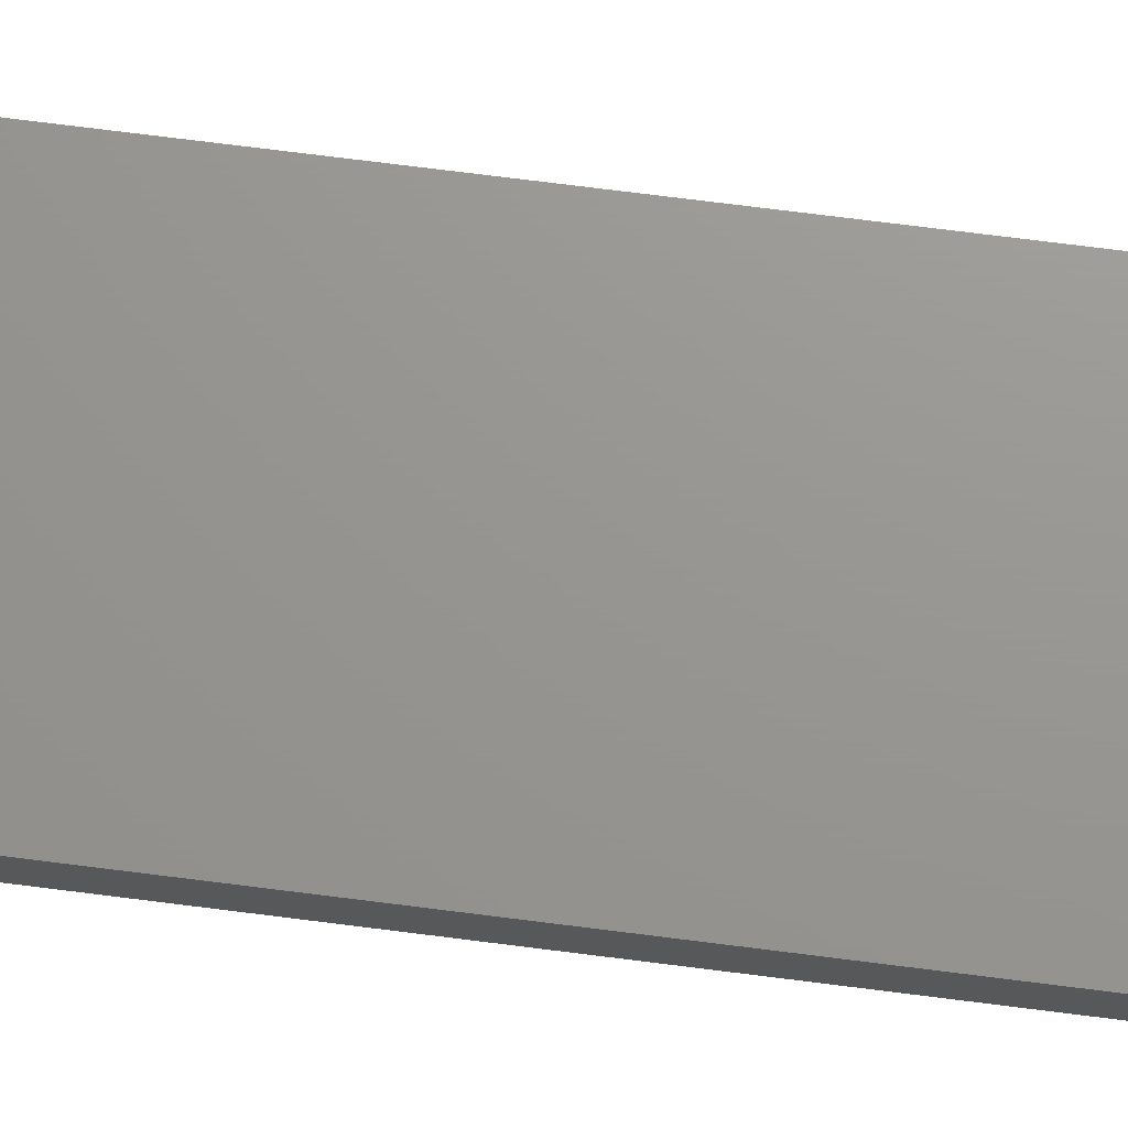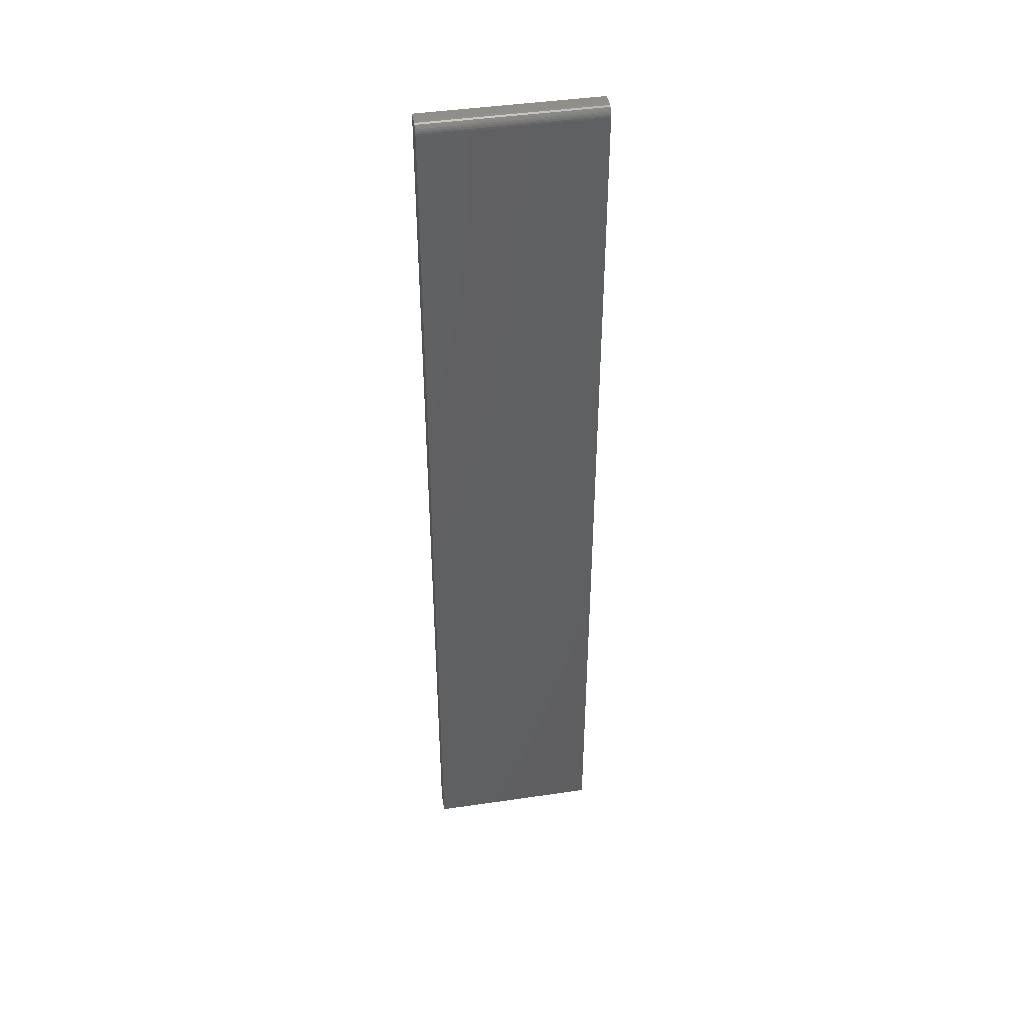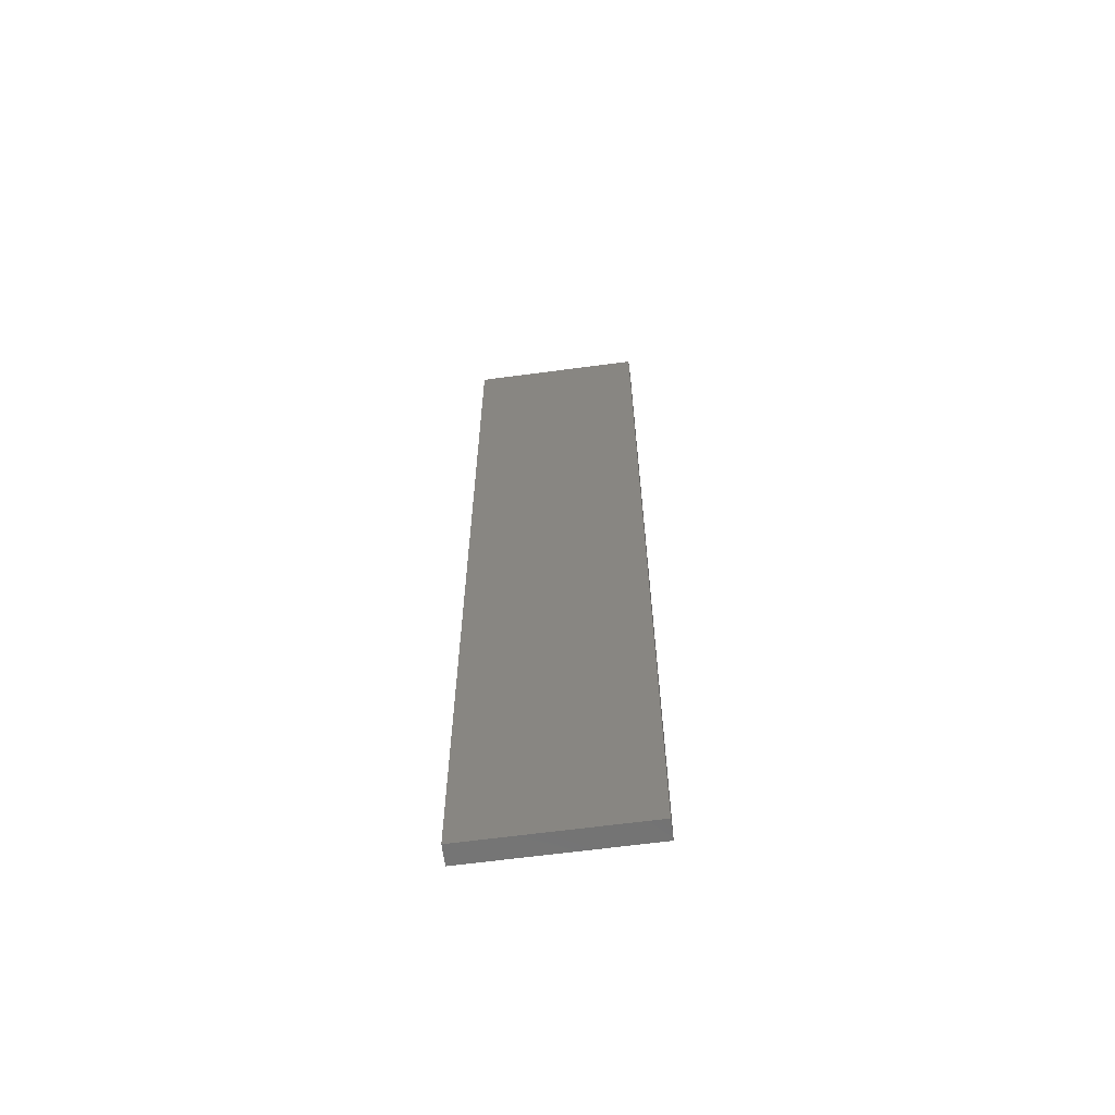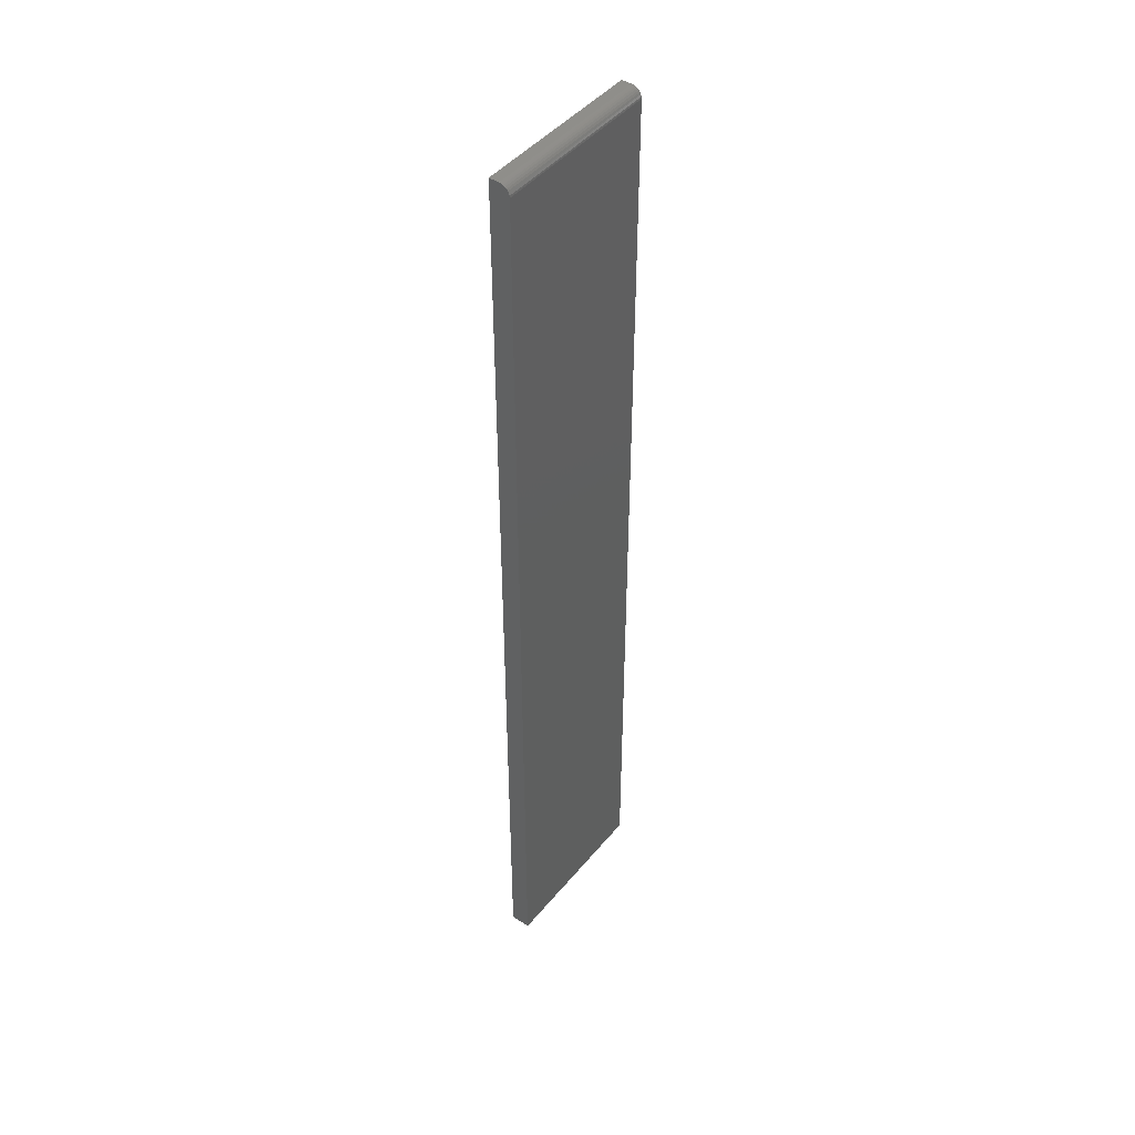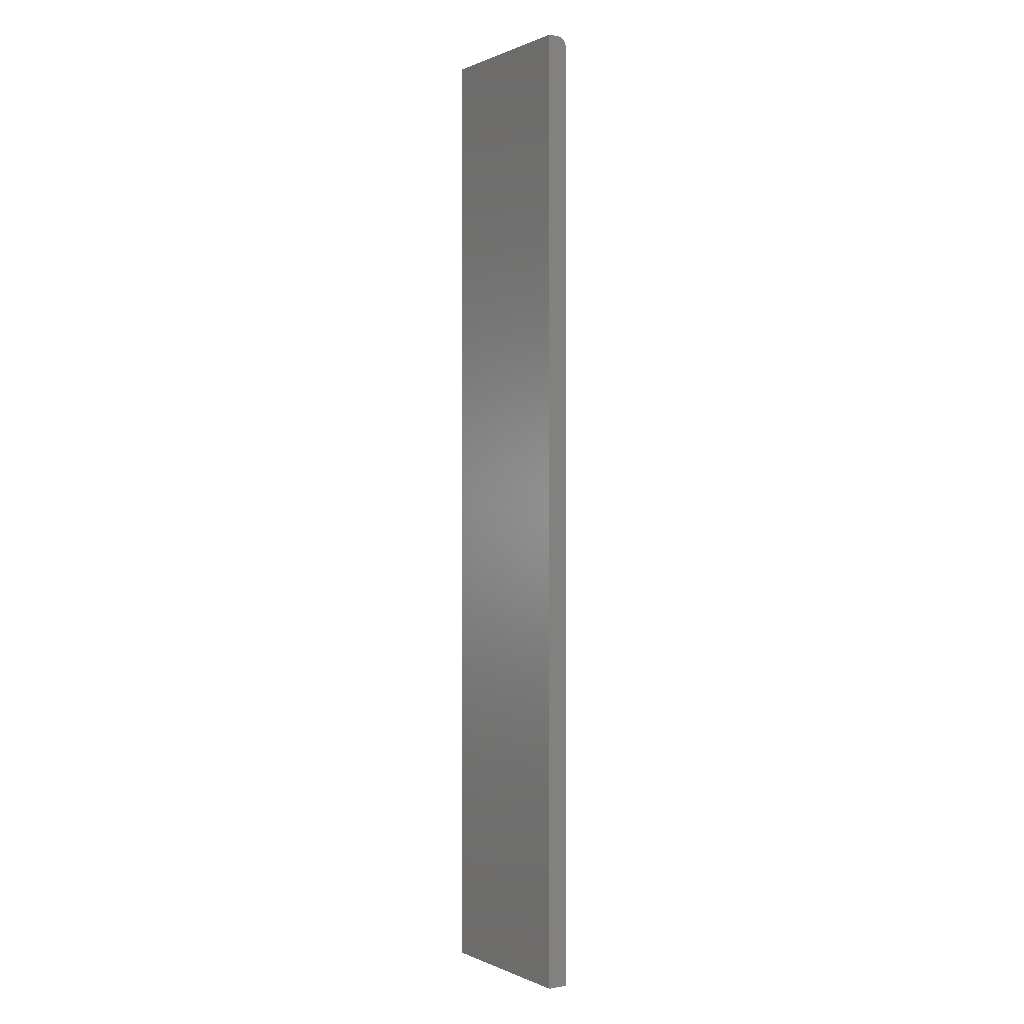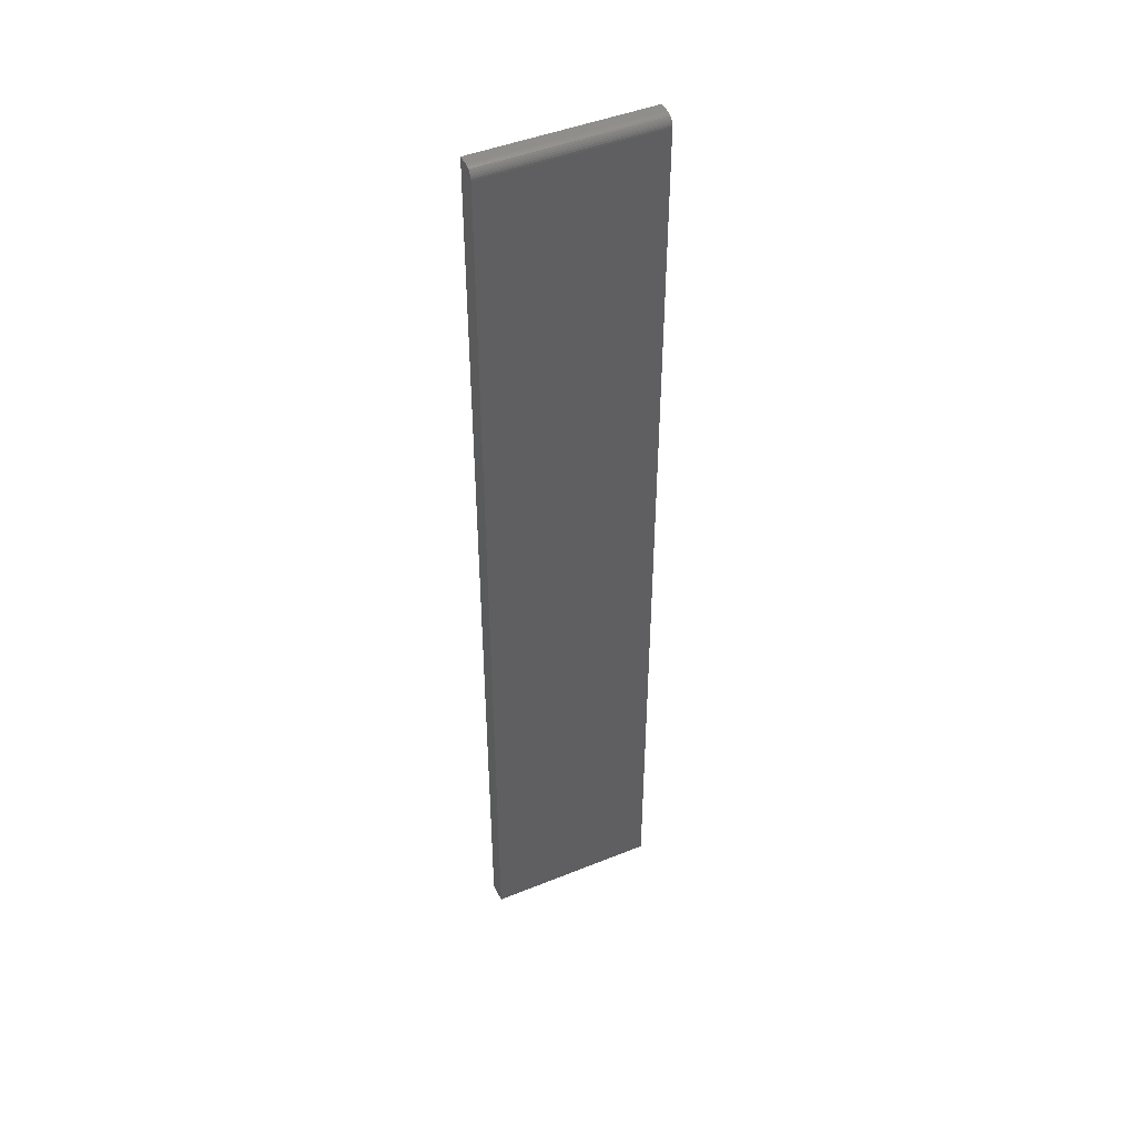
<metadata>
{"format":"stl","ext":"stl","renderer":"f3d","projection":"perspective","resolution":1024,"background":"white","views":[{"elev":70.5,"azim":-82.7,"up":"+Y"},{"elev":43.7,"azim":-9.8,"up":"+Z"},{"elev":-63.8,"azim":-172.3,"up":"+Z"},{"elev":45.2,"azim":-53.2,"up":"+Z"},{"elev":0.3,"azim":-122.3,"up":"+Z"},{"elev":46.0,"azim":-24.8,"up":"+Z"}]}
</metadata>
<code>
# stl→obj: 24 verts, 44 faces
v 0 -0.01562 -0.75
v 0.1342 -0.01562 -0.75
v 4.545e-17 -0.01562 -0.007812
v 0.1342 -0.01562 -0.007812
v 4.554e-17 -0.01547 -0.006288
v 4.571e-17 -0.01431 -0.003472
v 4.563e-17 -0.01503 -0.004823
v 4.584e-17 -0.01215 -0.001317
v 4.578e-17 -0.01334 -0.002288
v 0 0 -0.75
v 4.589e-17 -0.0108 -0.0005947
v 4.592e-17 -0.009337 -0.0001501
v 5.551e-17 -0.007812 9.085e-18
v 4.592e-17 8.327e-17 0
v 0.1342 -0.007812 8.674e-19
v 0.1342 8.327e-17 0
v 0.1342 -9.124e-34 -0.75
v 0.1342 -0.01547 -0.006288
v 0.1342 -0.01215 -0.001317
v 0.1342 -0.01334 -0.002288
v 0.1342 -0.01431 -0.003472
v 0.1342 -0.01503 -0.004823
v 0.1342 -0.009337 -0.0001501
v 0.1342 -0.0108 -0.0005947
f 1 2 3
f 3 2 4
f 3 5 6
f 6 5 7
f 8 6 9
f 10 1 3
f 10 3 6
f 10 6 8
f 10 8 11
f 10 11 12
f 10 12 13
f 10 13 14
f 15 16 13
f 13 16 14
f 4 2 17
f 18 19 20
f 18 20 21
f 18 21 22
f 16 19 18
f 16 18 4
f 16 4 17
f 19 16 15
f 19 15 23
f 19 23 24
f 15 13 23
f 23 13 12
f 23 12 24
f 24 12 11
f 24 11 19
f 19 11 8
f 19 8 20
f 20 8 9
f 20 9 21
f 21 9 6
f 21 6 22
f 22 6 7
f 22 7 18
f 18 7 5
f 18 5 4
f 4 5 3
f 10 14 17
f 17 14 16
f 1 10 2
f 2 10 17

</code>
